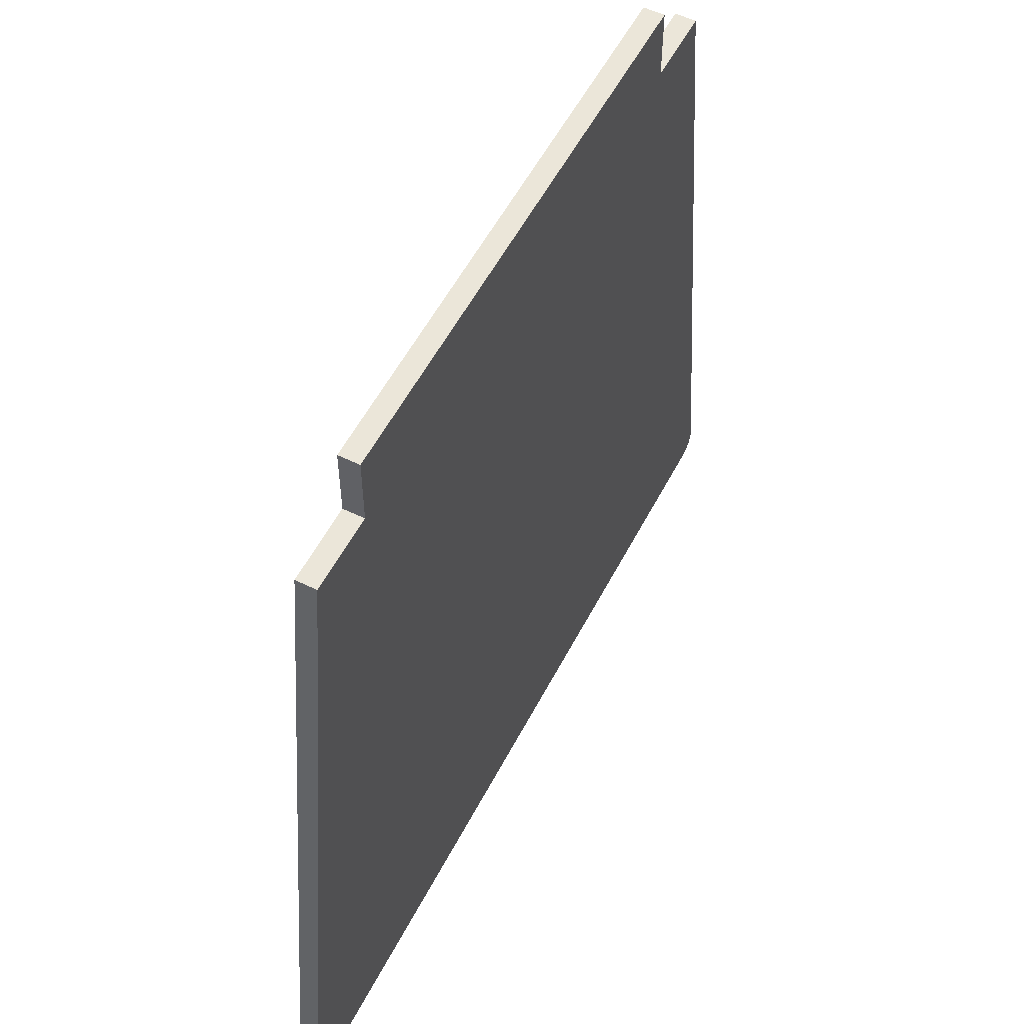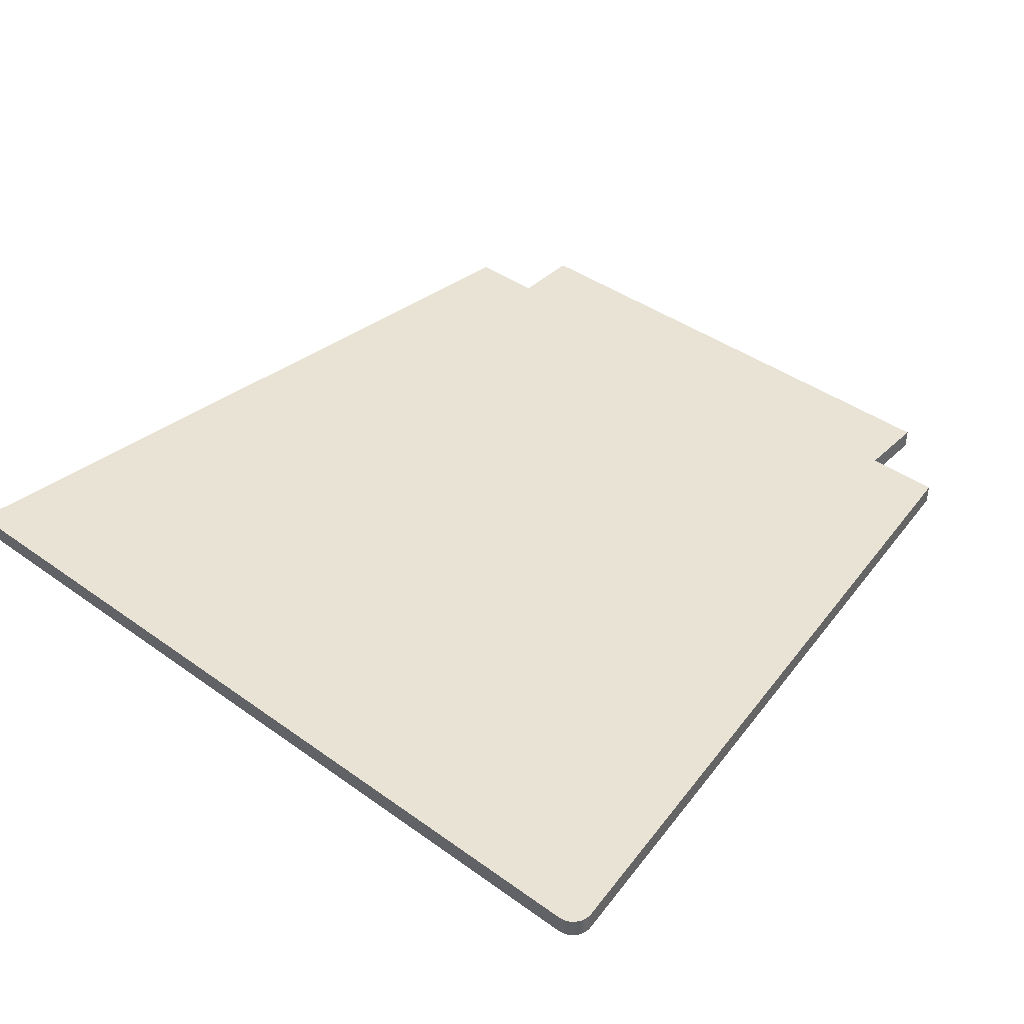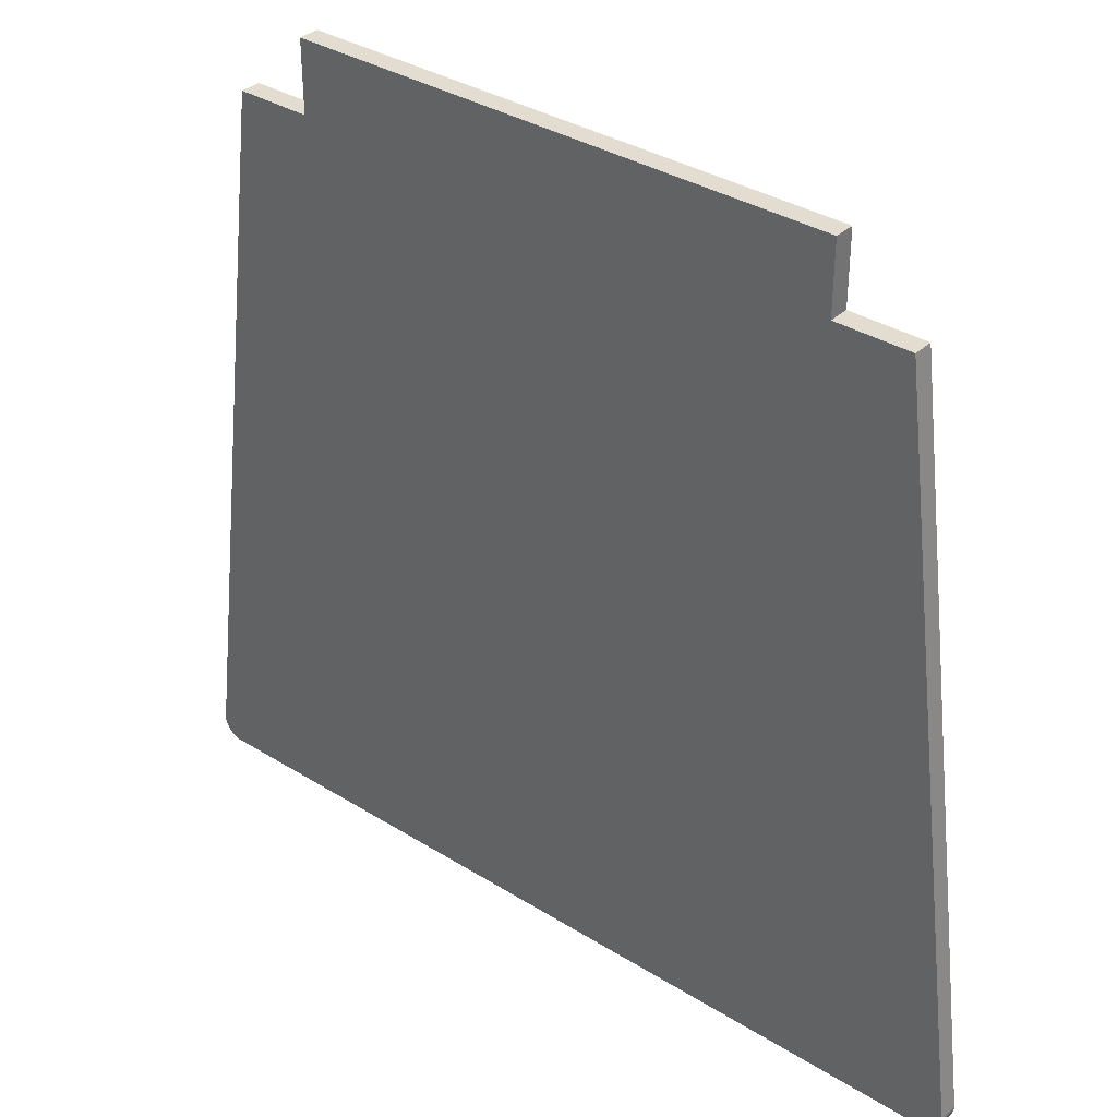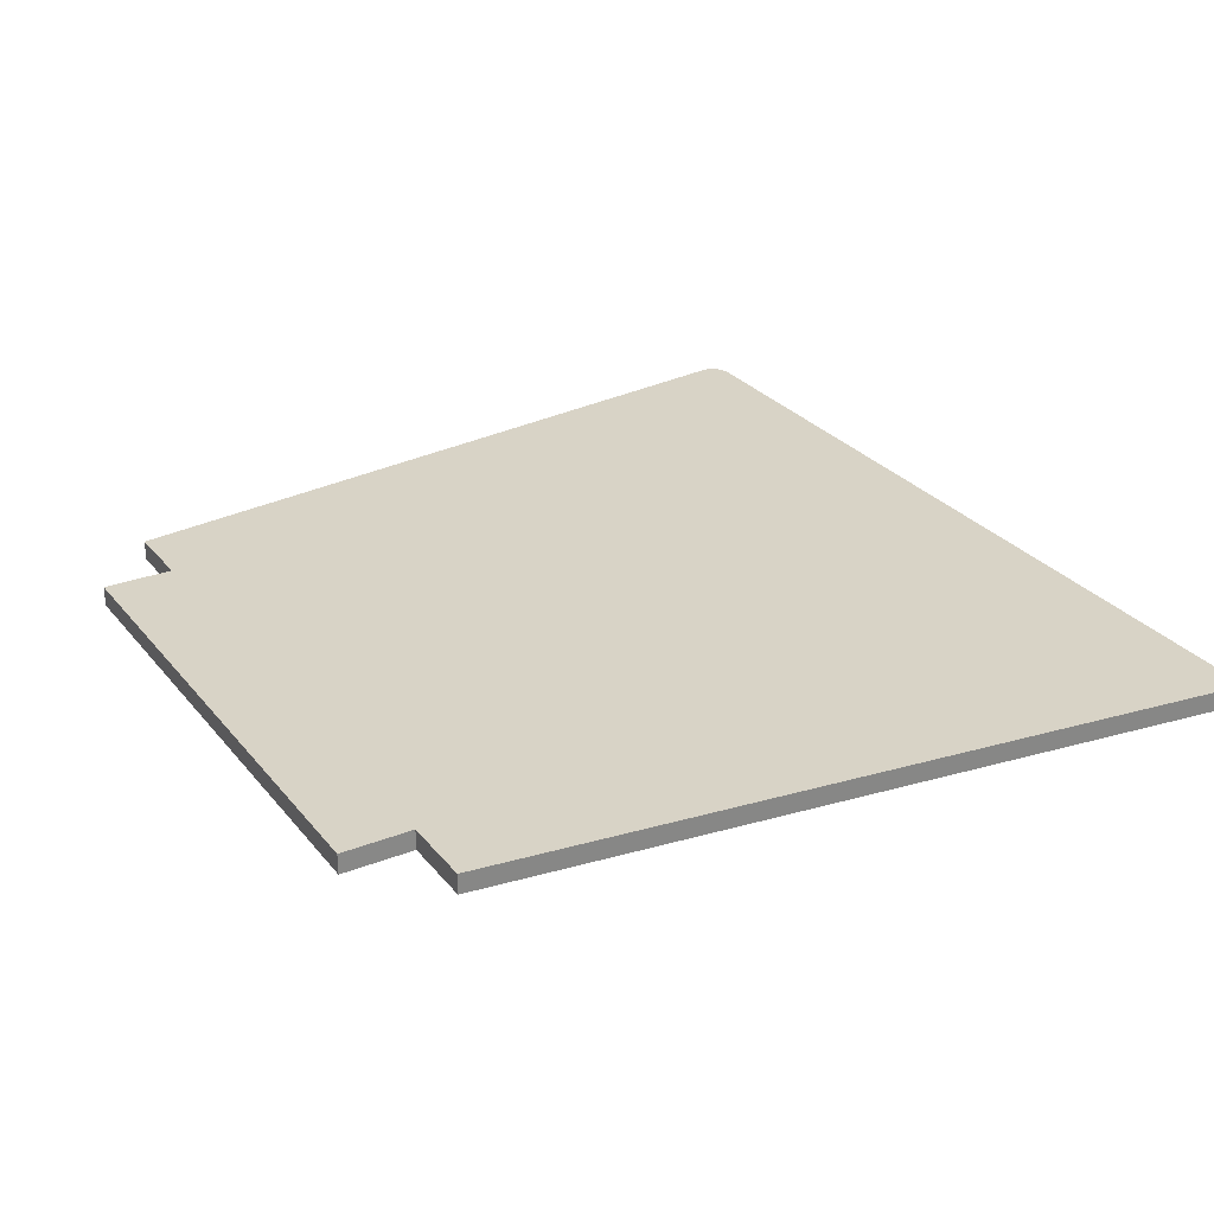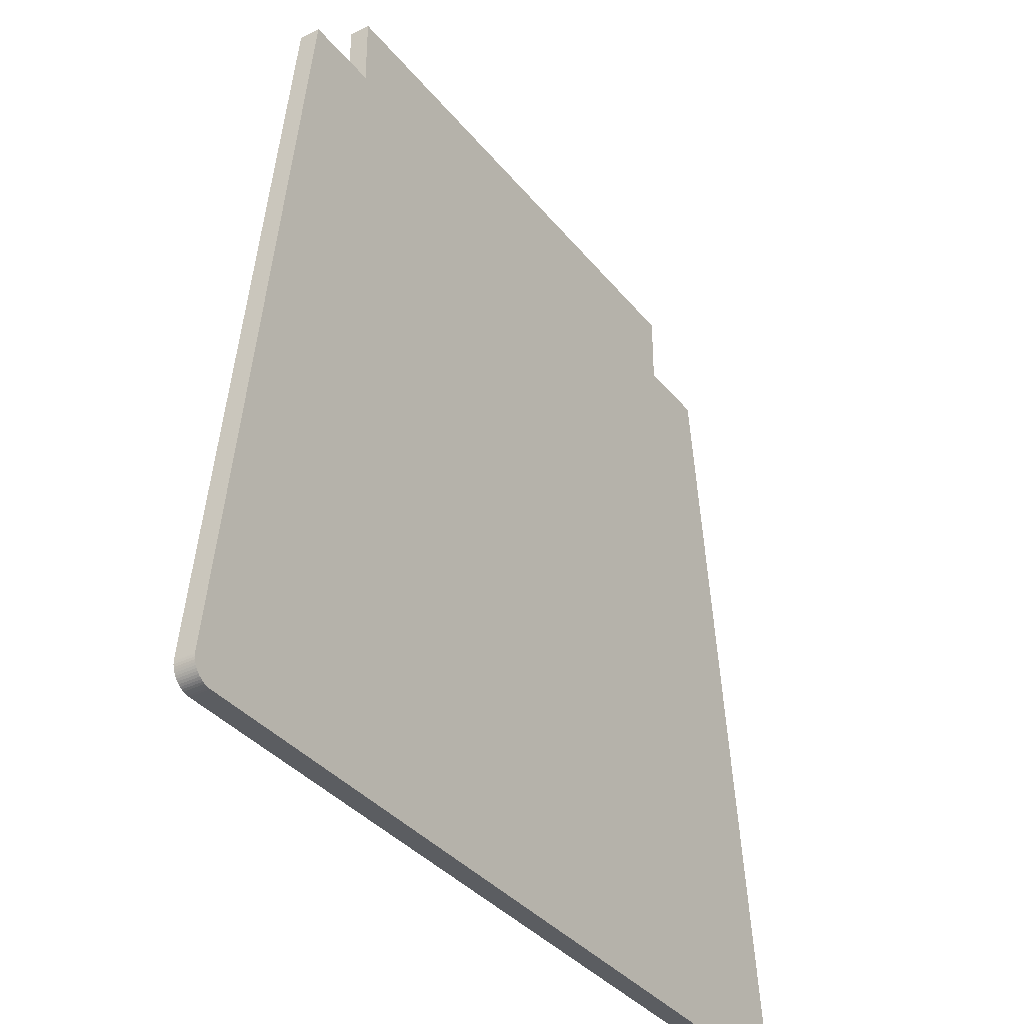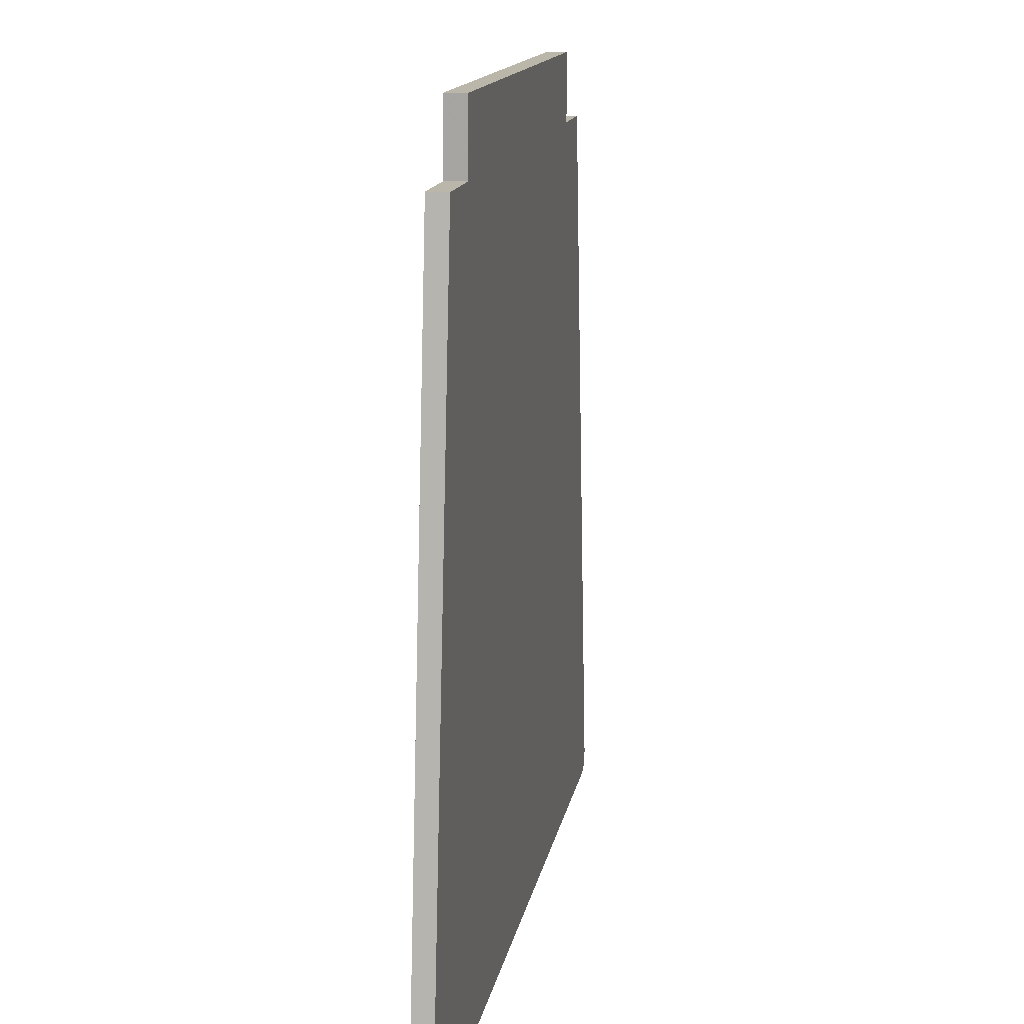
<metadata>
{"format":"obj","ext":"obj","renderer":"f3d","projection":"perspective","resolution":1024,"background":"white","views":[{"elev":55.1,"azim":117.1,"up":"+Y"},{"elev":41.1,"azim":41.1,"up":"+Z"},{"elev":35.2,"azim":39.6,"up":"+Y"},{"elev":28.1,"azim":-120.6,"up":"+Z"},{"elev":-35.5,"azim":123.2,"up":"+Y"},{"elev":14.1,"azim":-80.3,"up":"+Y"}]}
</metadata>
<code>
v -0.2045 -0.2019 -0.004924
v -0.2045 -0.2019 0.004924
v -0.2056 -0.2018 0.004924
v -0.2056 -0.2018 -0.004924
v -0.2067 -0.2016 0.004924
v -0.2067 -0.2016 -0.004924
v -0.2078 -0.2013 0.004924
v -0.2078 -0.2013 -0.004924
v -0.2088 -0.2009 -0.004924
v -0.2088 -0.2009 0.004924
v -0.2098 -0.2004 -0.004924
v -0.2098 -0.2004 0.004924
v -0.2107 -0.1997 0.004924
v -0.2107 -0.1997 -0.004924
v -0.2115 -0.199 0.004924
v -0.2115 -0.199 -0.004924
v -0.2122 -0.1982 -0.004924
v -0.2122 -0.1982 0.004924
v -0.2129 -0.1973 -0.004924
v -0.2129 -0.1973 0.004924
v -0.2134 -0.1963 0.004924
v -0.2134 -0.1963 -0.004924
v -0.2138 -0.1953 -0.004924
v -0.2138 -0.1953 0.004924
v -0.2141 -0.1942 0.004924
v -0.2141 -0.1942 -0.004924
v -0.2143 -0.1931 0.004924
v -0.2143 -0.1931 -0.004924
v -0.2144 -0.192 -0.004924
v -0.2144 -0.192 0.004924
v 0.2045 -0.2019 0.004924
v 0.2045 -0.2019 -0.004924
v 0.2056 -0.2018 -0.004924
v 0.2056 -0.2018 0.004924
v 0.2067 -0.2016 0.004924
v 0.2067 -0.2016 -0.004924
v 0.2078 -0.2013 -0.004924
v 0.2078 -0.2013 0.004924
v 0.2088 -0.2009 0.004924
v 0.2088 -0.2009 -0.004924
v 0.2098 -0.2004 0.004924
v 0.2098 -0.2004 -0.004924
v 0.2107 -0.1997 -0.004924
v 0.2107 -0.1997 0.004924
v 0.2115 -0.199 0.004924
v 0.2115 -0.199 -0.004924
v 0.2122 -0.1982 0.004924
v 0.2122 -0.1982 -0.004924
v 0.2129 -0.1973 0.004924
v 0.2129 -0.1973 -0.004924
v 0.2134 -0.1963 0.004924
v 0.2134 -0.1963 -0.004924
v 0.2138 -0.1953 -0.004924
v 0.2138 -0.1953 0.004924
v 0.2141 -0.1942 0.004924
v 0.2141 -0.1942 -0.004924
v 0.2143 -0.1931 0.004924
v 0.2143 -0.1931 -0.004924
v 0.2144 -0.192 -0.004924
v 0.2144 -0.192 0.004924
v 0.132 0.2019 -0.004924
v -0.132 0.2019 -0.004924
v 0.132 0.2019 0.004924
v -0.132 0.2019 0.004924
v -0.132 0.1674 -0.004924
v -0.132 0.1674 0.004924
v -0.1684 0.1674 -0.004924
v -0.1684 0.1674 0.004924
v -0.2143 -0.1908 -0.004924
v -0.2143 -0.1908 0.004924
v -0.2144 -0.1916 0.004924
v -0.2144 -0.1912 0.004924
v 0.132 0.1674 0.004924
v 0.2143 -0.1908 0.004924
v 0.1684 0.1674 0.004924
v 0.2144 -0.1916 0.004924
v 0.2144 -0.1912 0.004924
v -0.2144 -0.1916 -0.004924
v -0.2144 -0.1912 -0.004924
v 0.132 0.1674 -0.004924
v 0.1684 0.1674 -0.004924
v 0.2143 -0.1908 -0.004924
v 0.2144 -0.1916 -0.004924
v 0.2144 -0.1912 -0.004924
f 1 2 3
f 4 3 5
f 4 1 3
f 6 5 7
f 6 4 5
f 8 6 7
f 9 7 10
f 9 8 7
f 11 12 13
f 11 10 12
f 11 9 10
f 14 13 15
f 14 11 13
f 16 14 15
f 17 15 18
f 17 16 15
f 19 20 21
f 19 18 20
f 19 17 18
f 22 19 21
f 23 24 25
f 23 21 24
f 23 22 21
f 26 25 27
f 26 23 25
f 28 26 27
f 29 27 30
f 29 28 27
f 31 32 33
f 34 31 33
f 35 36 37
f 35 33 36
f 35 34 33
f 38 35 37
f 39 37 40
f 39 38 37
f 41 42 43
f 41 40 42
f 41 39 40
f 44 41 43
f 45 43 46
f 45 44 43
f 47 46 48
f 47 45 46
f 49 48 50
f 49 47 48
f 51 52 53
f 51 50 52
f 51 49 50
f 54 51 53
f 55 53 56
f 55 54 53
f 57 58 59
f 57 56 58
f 57 55 56
f 60 57 59
f 1 32 2
f 32 31 2
f 61 62 63
f 62 64 63
f 62 65 64
f 65 66 64
f 65 67 66
f 67 68 66
f 67 69 68
f 69 70 68
f 5 3 25
f 25 3 27
f 3 2 27
f 45 47 44
f 27 2 71
f 30 27 71
f 47 49 51
f 44 47 51
f 71 2 70
f 72 71 70
f 41 44 39
f 44 51 39
f 2 31 73
f 74 75 73
f 31 74 73
f 70 2 66
f 2 73 66
f 73 63 64
f 66 73 64
f 70 66 68
f 55 57 76
f 57 60 76
f 31 34 74
f 34 35 74
f 35 38 74
f 38 39 74
f 51 54 74
f 54 55 74
f 76 77 74
f 39 51 74
f 55 76 74
f 12 10 13
f 10 7 15
f 13 10 15
f 20 18 21
f 18 15 21
f 7 5 21
f 15 7 21
f 21 5 25
f 24 21 25
f 26 4 6
f 26 22 23
f 28 4 26
f 28 1 4
f 43 48 46
f 78 28 29
f 52 50 48
f 52 48 43
f 69 1 28
f 40 43 42
f 69 28 78
f 69 78 79
f 40 52 43
f 80 81 82
f 80 32 1
f 80 82 32
f 65 1 69
f 65 80 1
f 62 80 65
f 62 61 80
f 67 65 69
f 83 59 58
f 83 58 56
f 82 84 83
f 82 56 53
f 82 53 52
f 82 40 37
f 82 37 36
f 82 36 33
f 82 33 32
f 82 52 40
f 82 83 56
f 14 9 11
f 16 8 9
f 16 9 14
f 22 6 8
f 22 16 17
f 22 17 19
f 22 8 16
f 26 6 22
f 75 74 82
f 75 82 81
f 73 81 80
f 73 75 81
f 63 80 61
f 63 73 80
f 76 60 59
f 76 59 83
f 77 84 82
f 77 83 84
f 77 76 83
f 74 77 82
f 29 30 71
f 78 71 72
f 78 29 71
f 79 72 70
f 79 78 72
f 69 79 70

</code>
